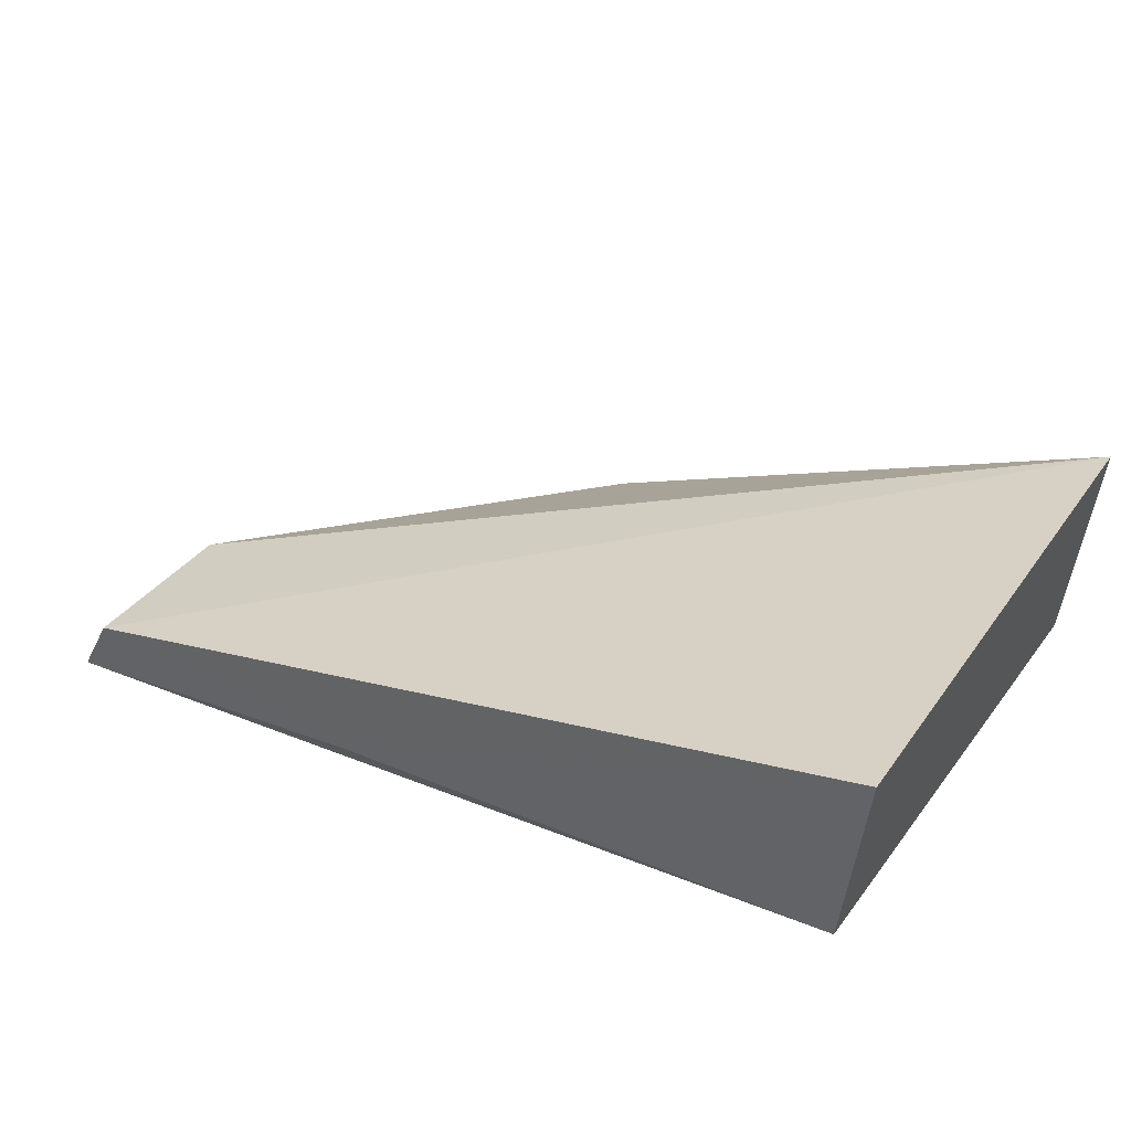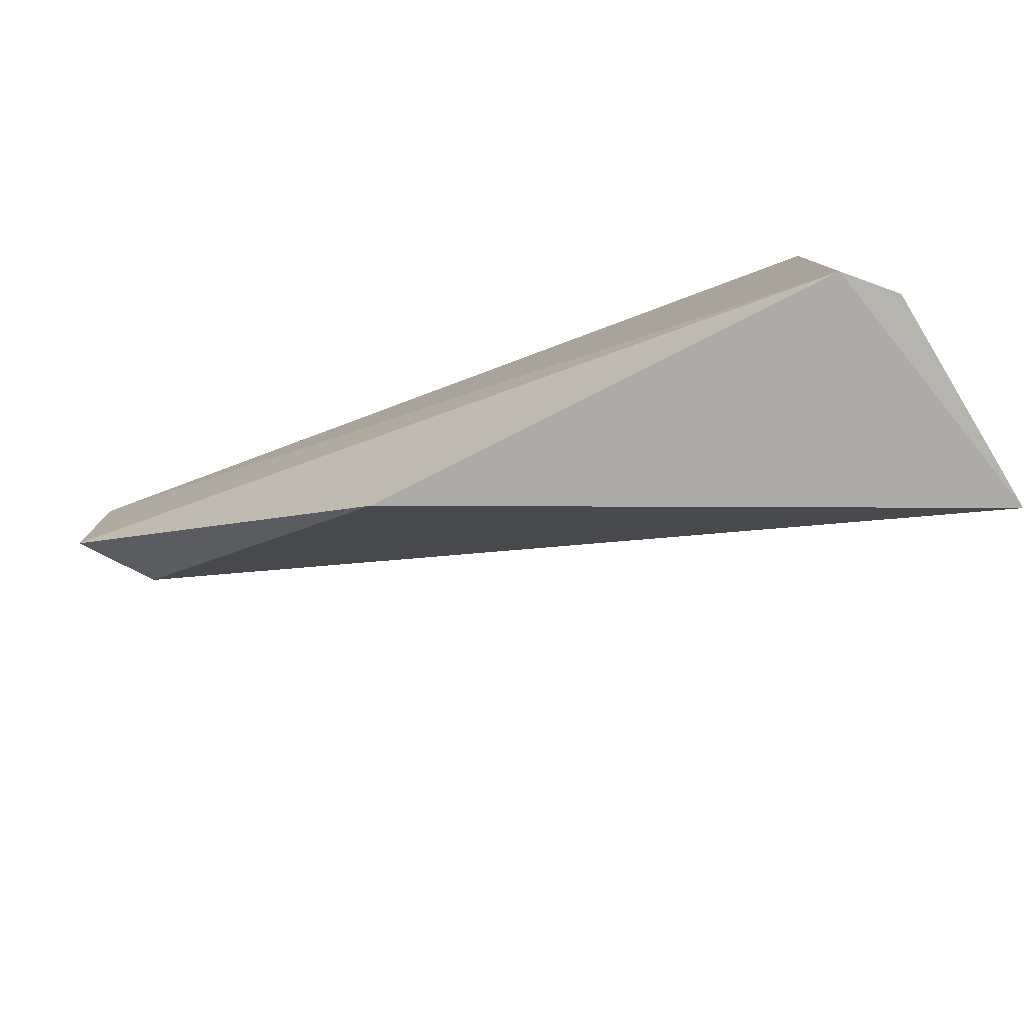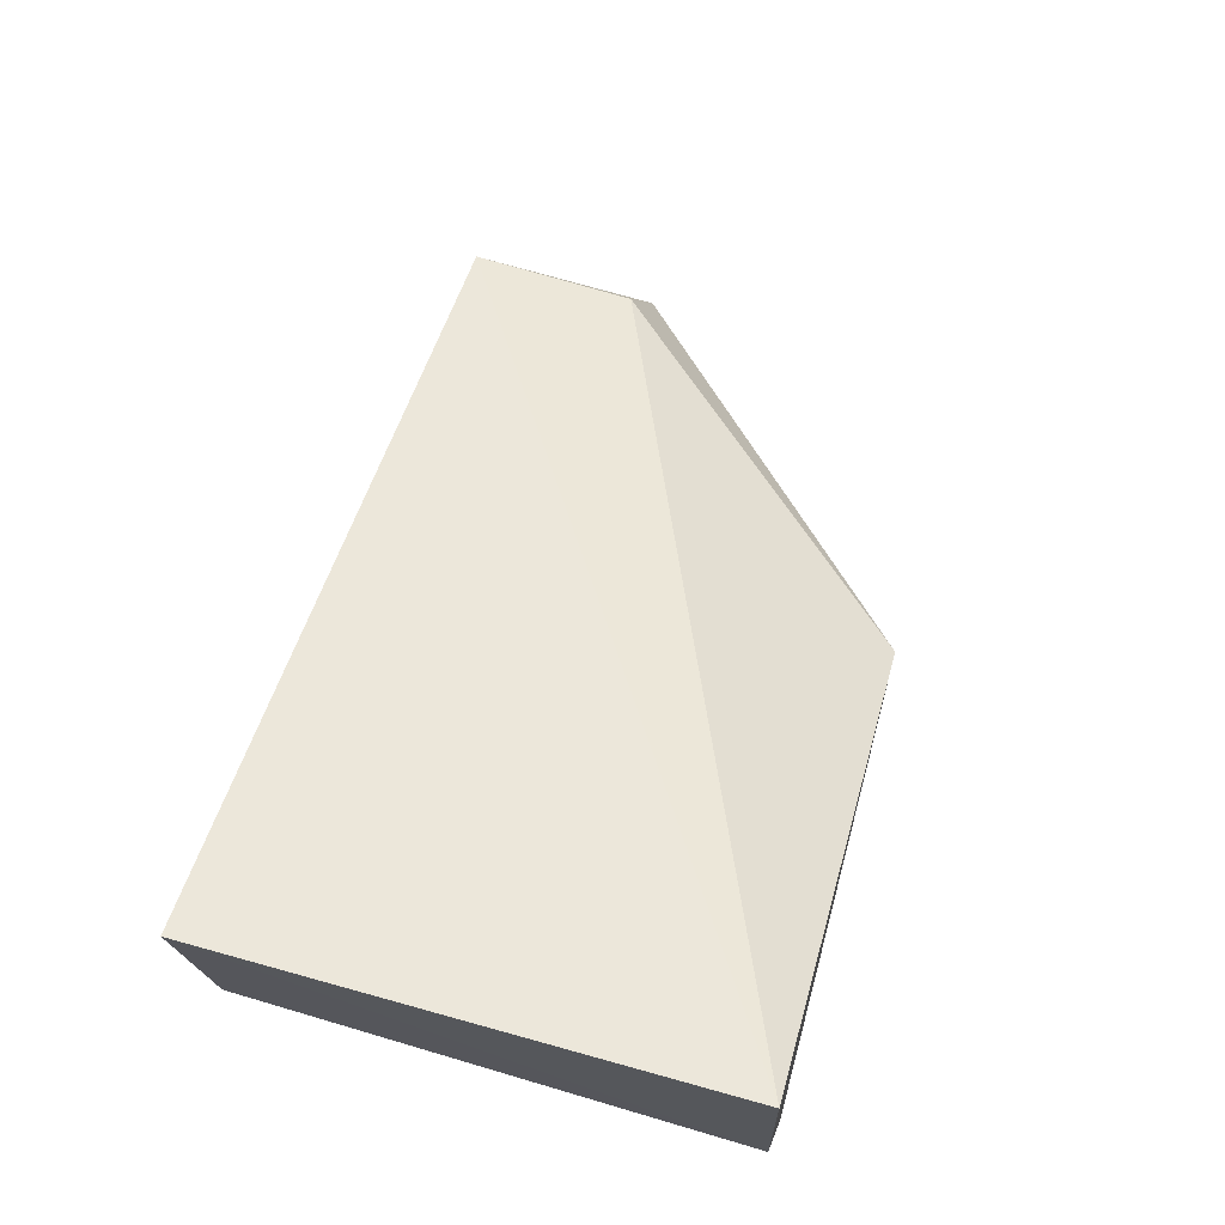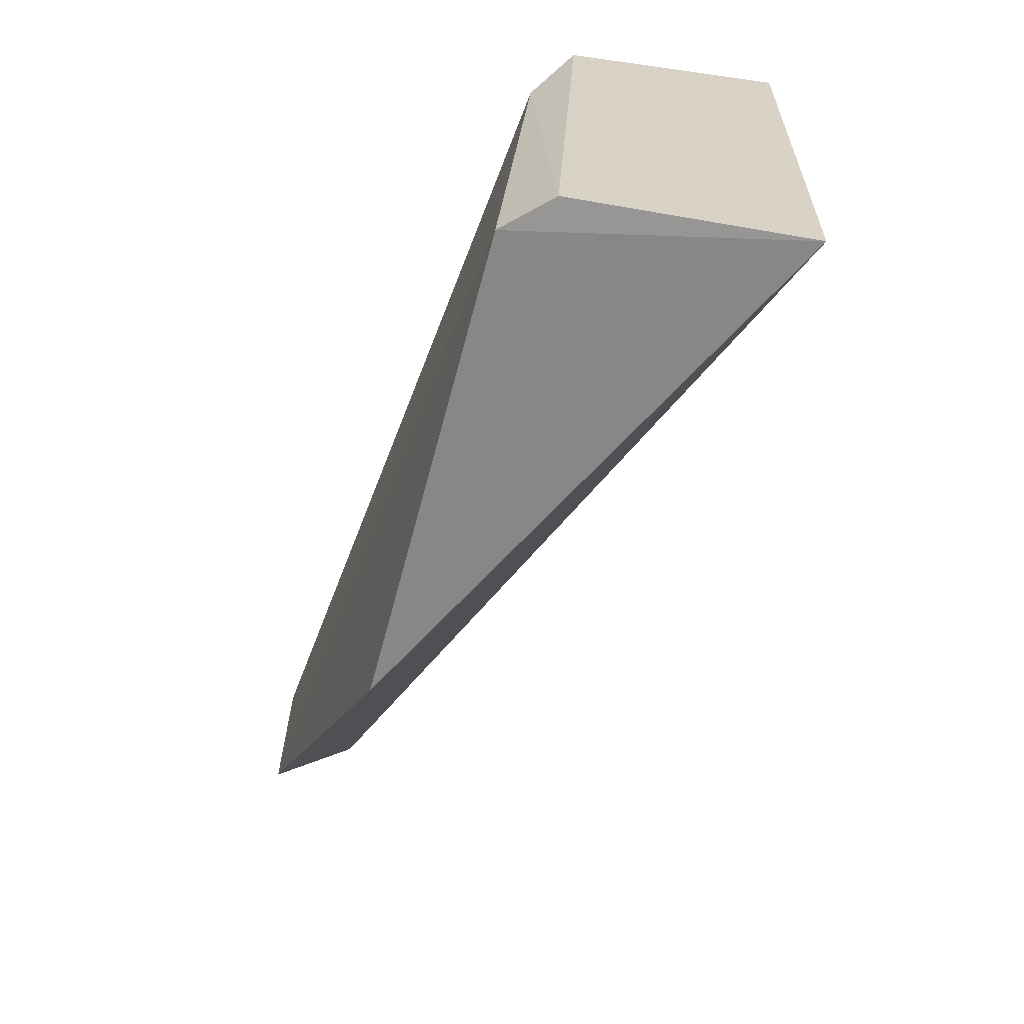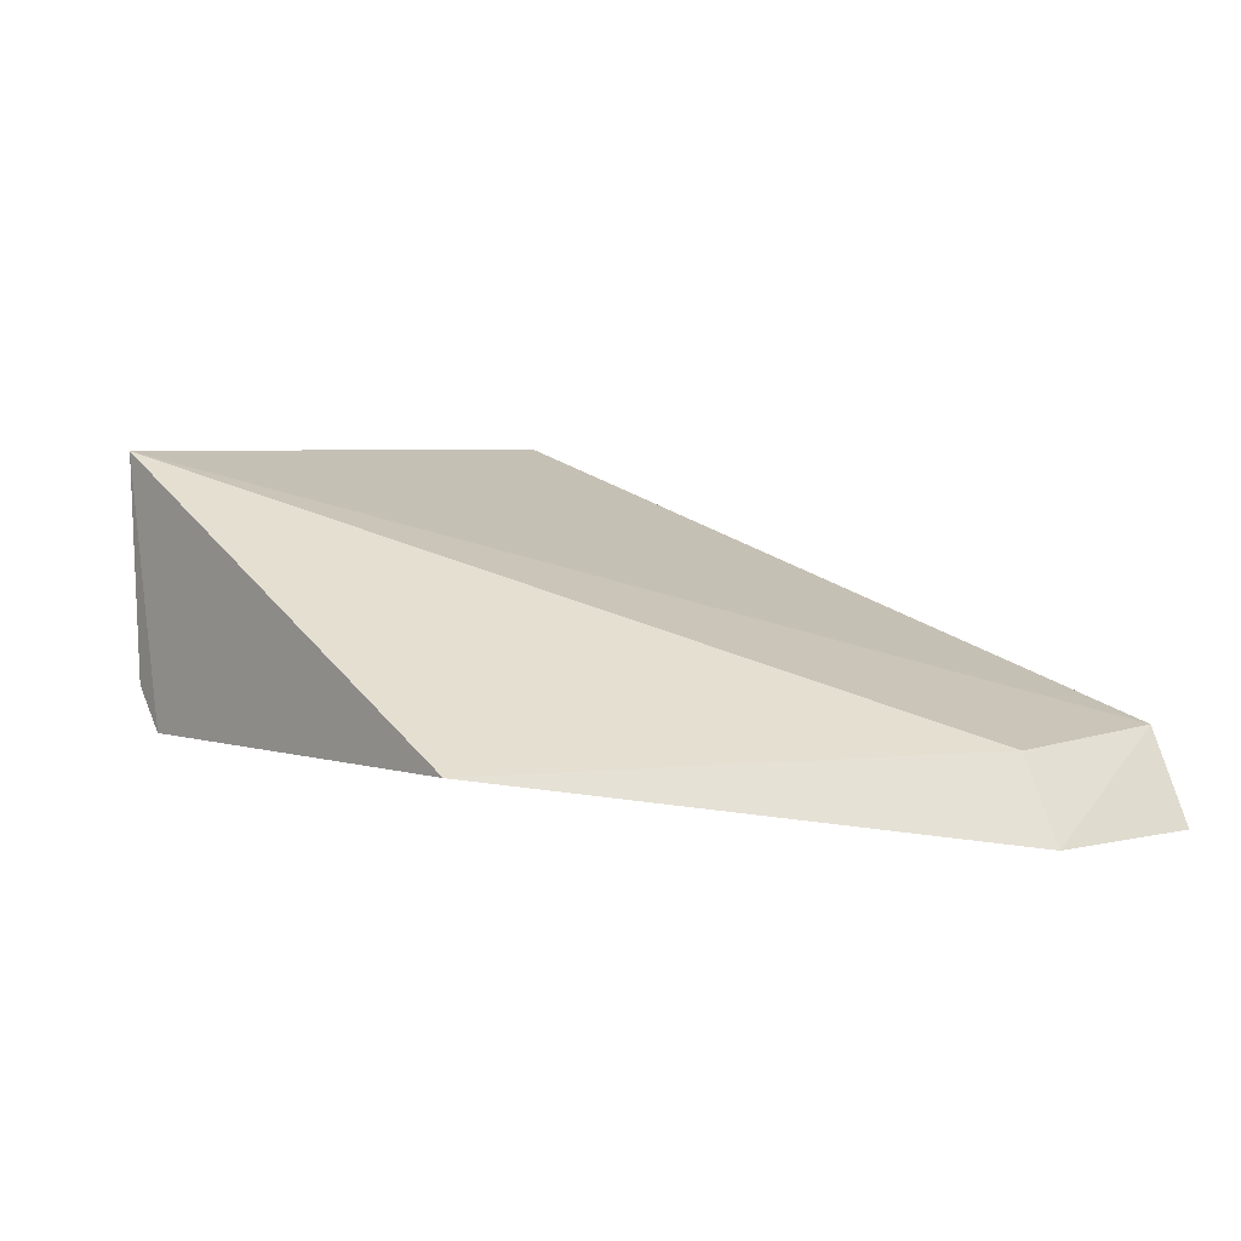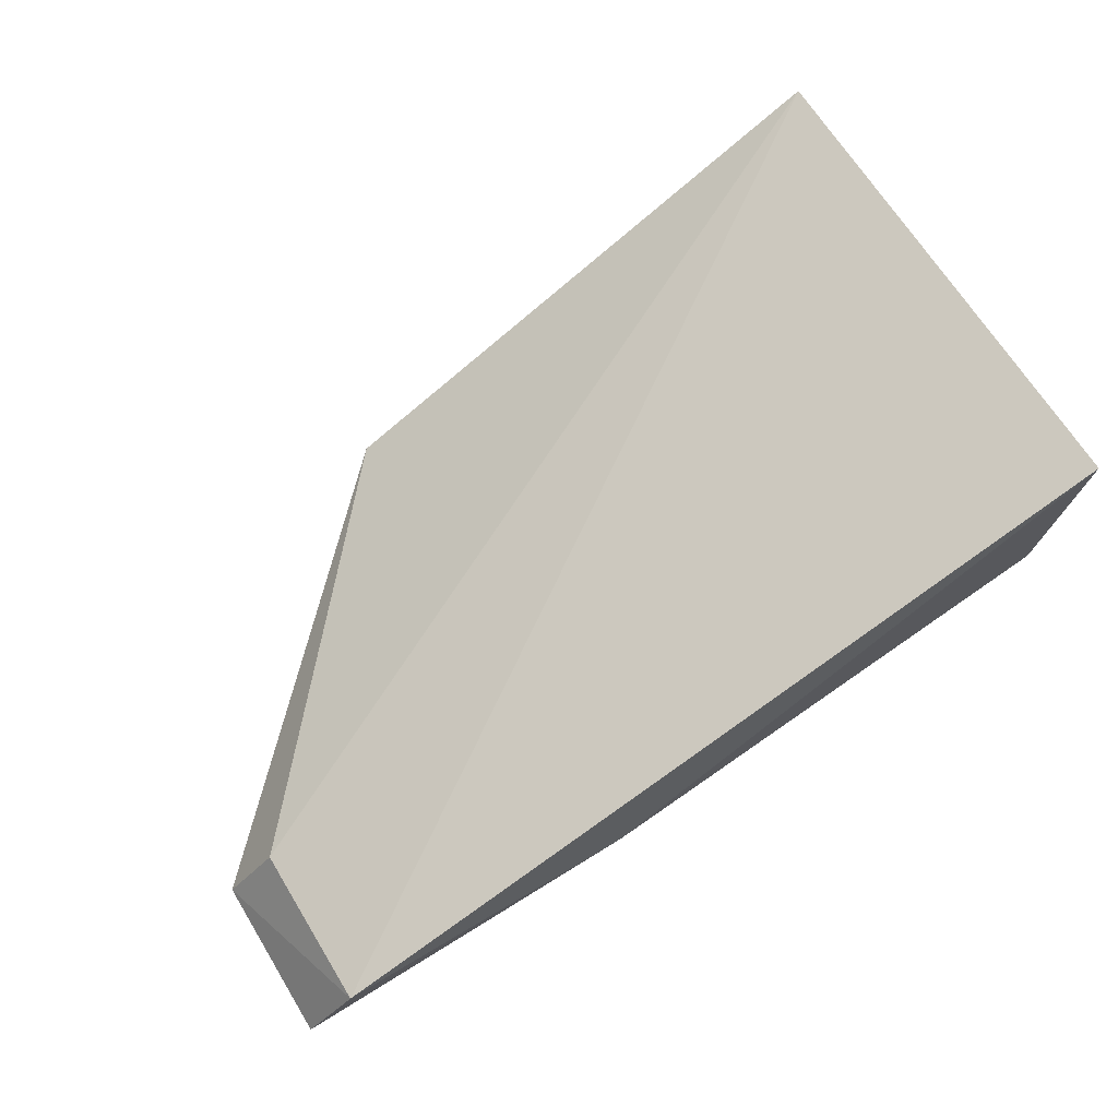
<metadata>
{"format":"obj","ext":"obj","renderer":"f3d","projection":"perspective","resolution":1024,"background":"white","views":[{"elev":42.1,"azim":32.3,"up":"+Y"},{"elev":-77.4,"azim":26.9,"up":"+Z"},{"elev":64.2,"azim":105.5,"up":"+Y"},{"elev":-62.5,"azim":75.3,"up":"+Z"},{"elev":3.0,"azim":-130.1,"up":"+Y"},{"elev":68.2,"azim":-31.7,"up":"+Y"}]}
</metadata>
<code>
v 0.06799 -0.001647 0.0362
v 0.06745 -0.006847 0.03598
v 0.06799 -0.001871 0.02382
v 0.05485 -0.008625 0.02369
v 0.04599 -0.009845 0.03622
v 0.06652 -0.008623 0.02369
v 0.06753 -0.007539 0.02379
v 0.05481 -0.007757 0.03658
v 0.04719 -0.007772 0.03649
v 0.046 -0.009881 0.03208
v 0.06672 -0.007829 0.03402
v 0.04721 -0.008044 0.03236
f 6 4 3
f 7 1 2
f 7 3 1
f 7 6 3
f 8 5 2
f 8 2 1
f 9 1 3
f 9 8 1
f 9 5 8
f 10 6 5
f 10 4 6
f 10 5 9
f 11 2 5
f 11 5 6
f 11 7 2
f 11 6 7
f 12 10 9
f 12 9 3
f 12 3 4
f 12 4 10

</code>
